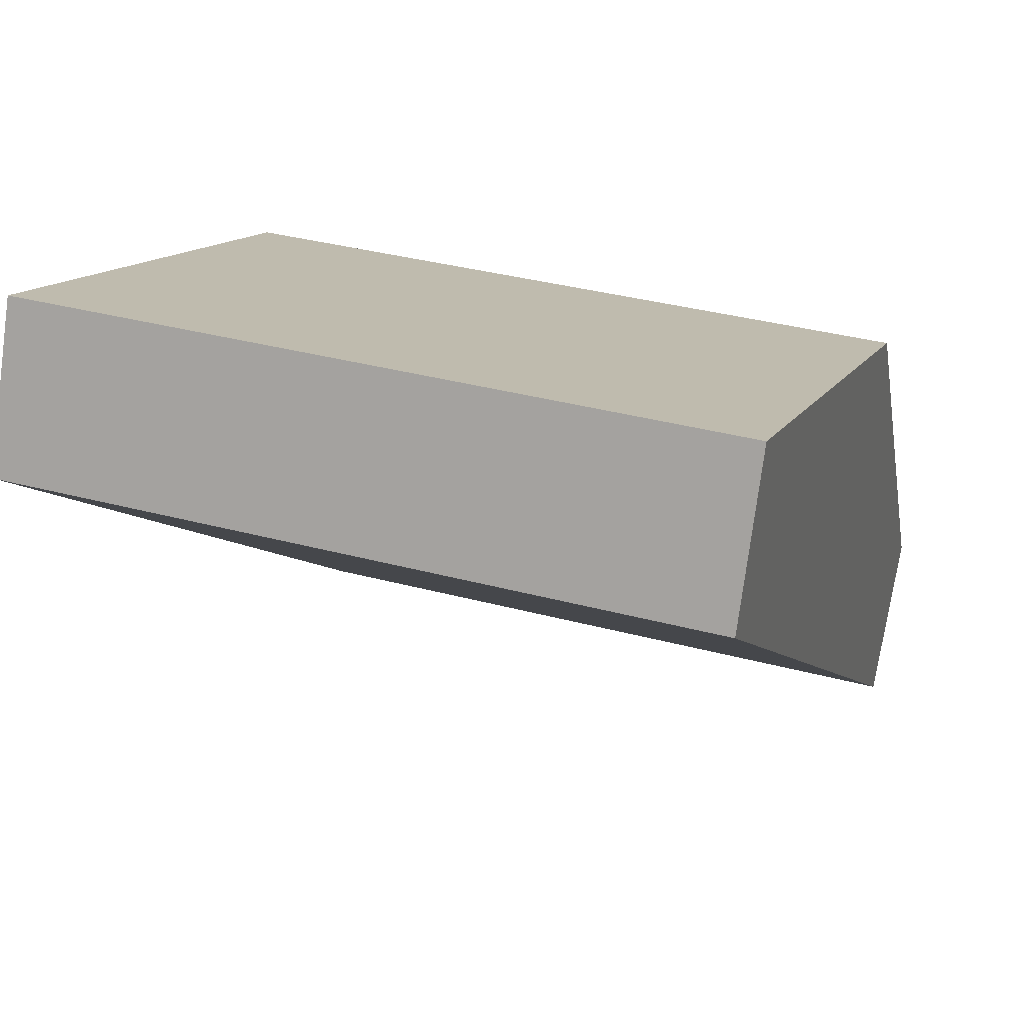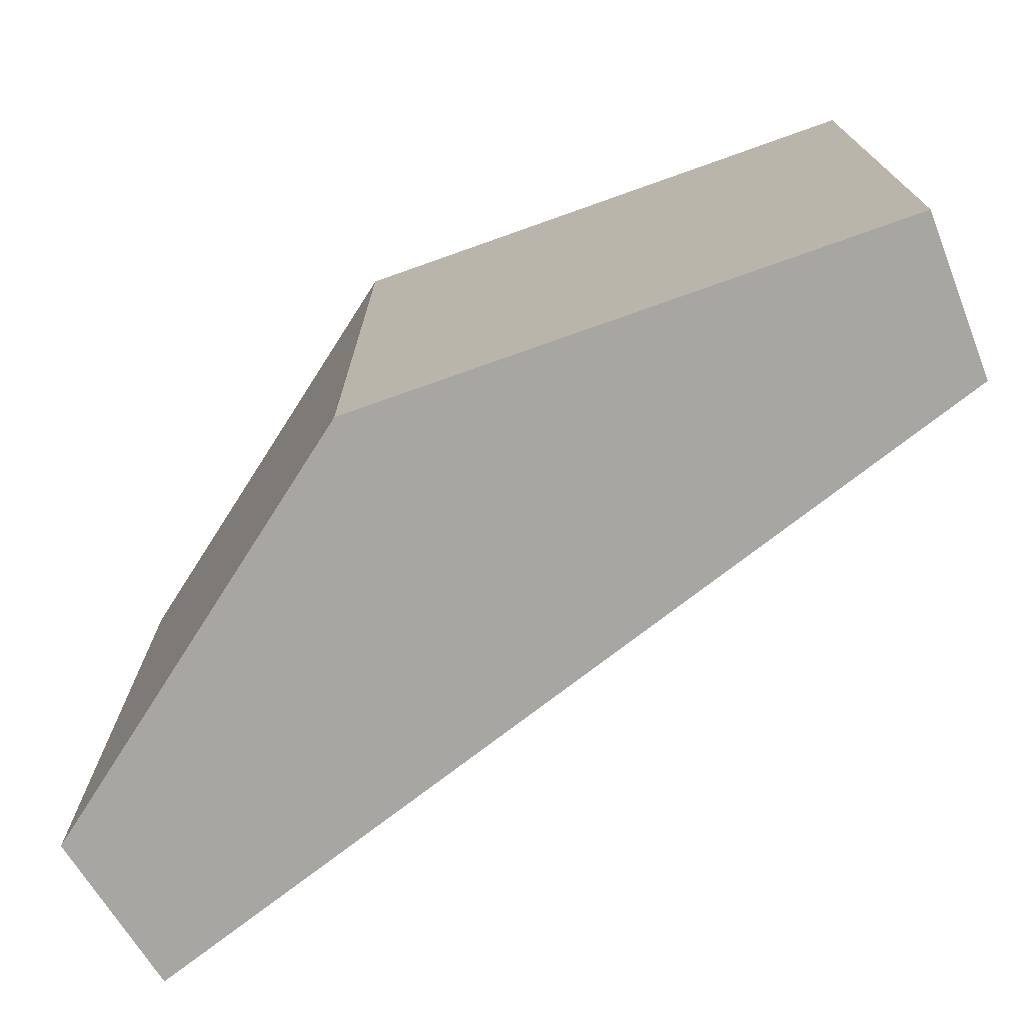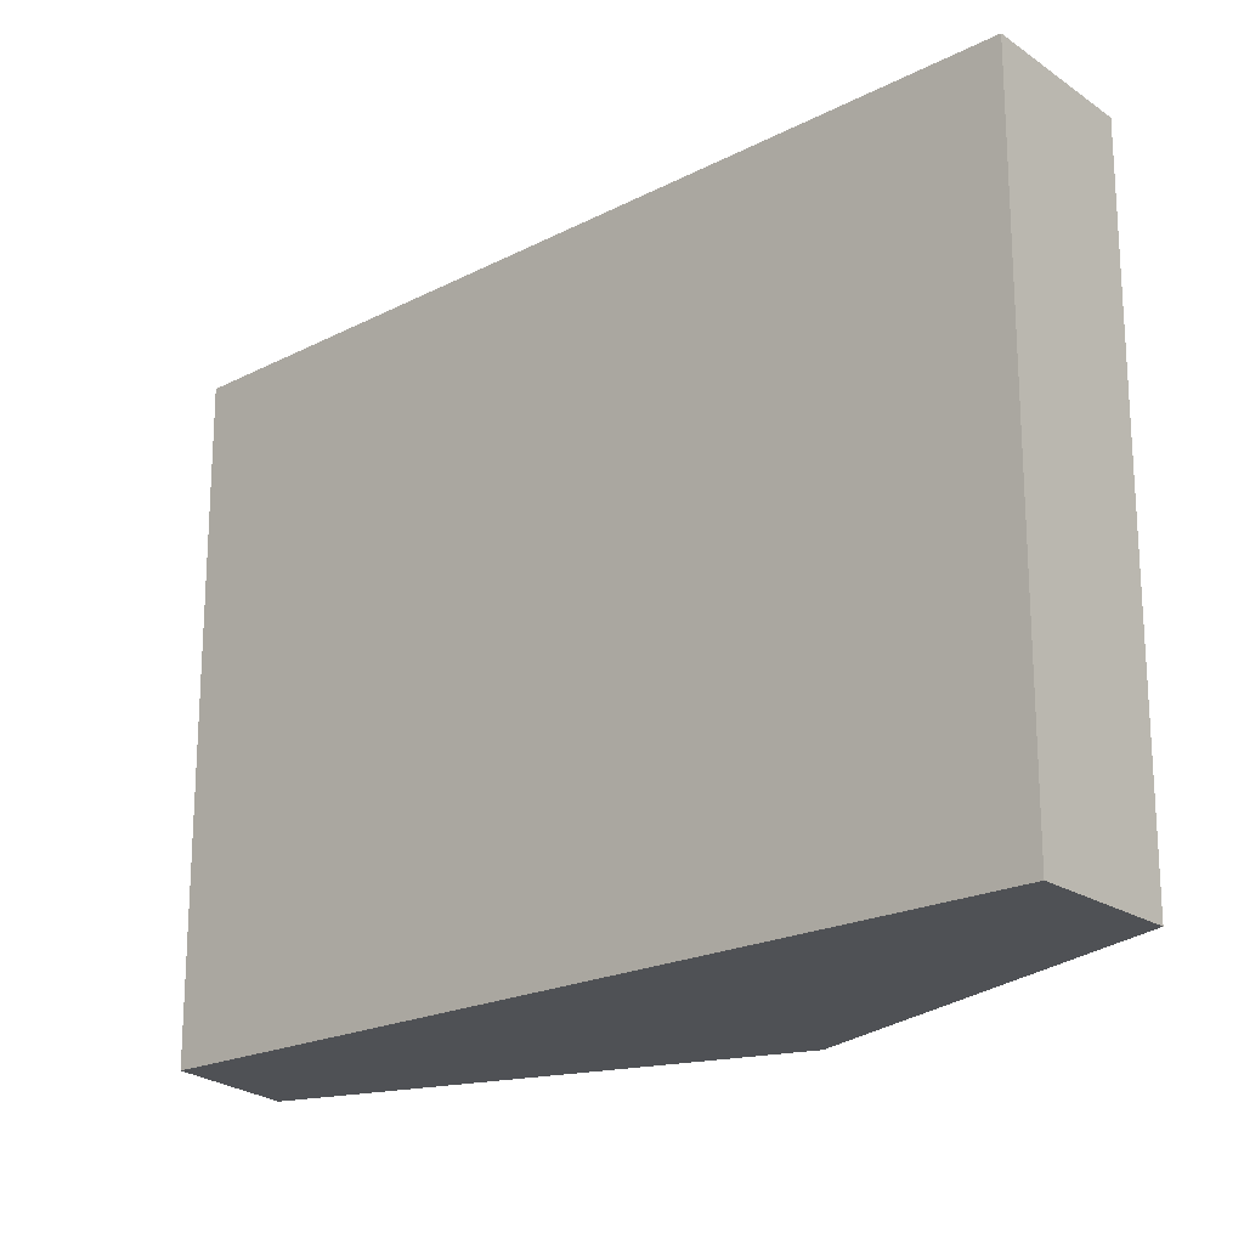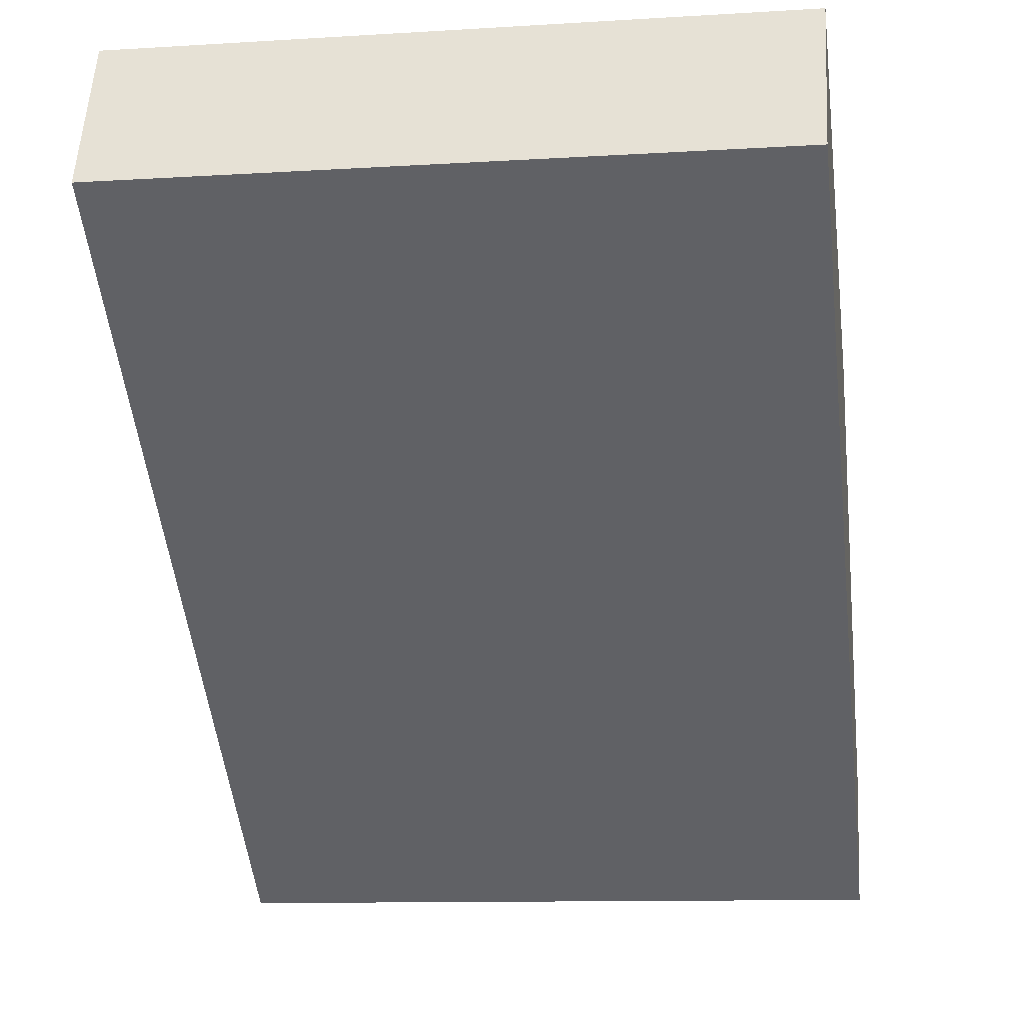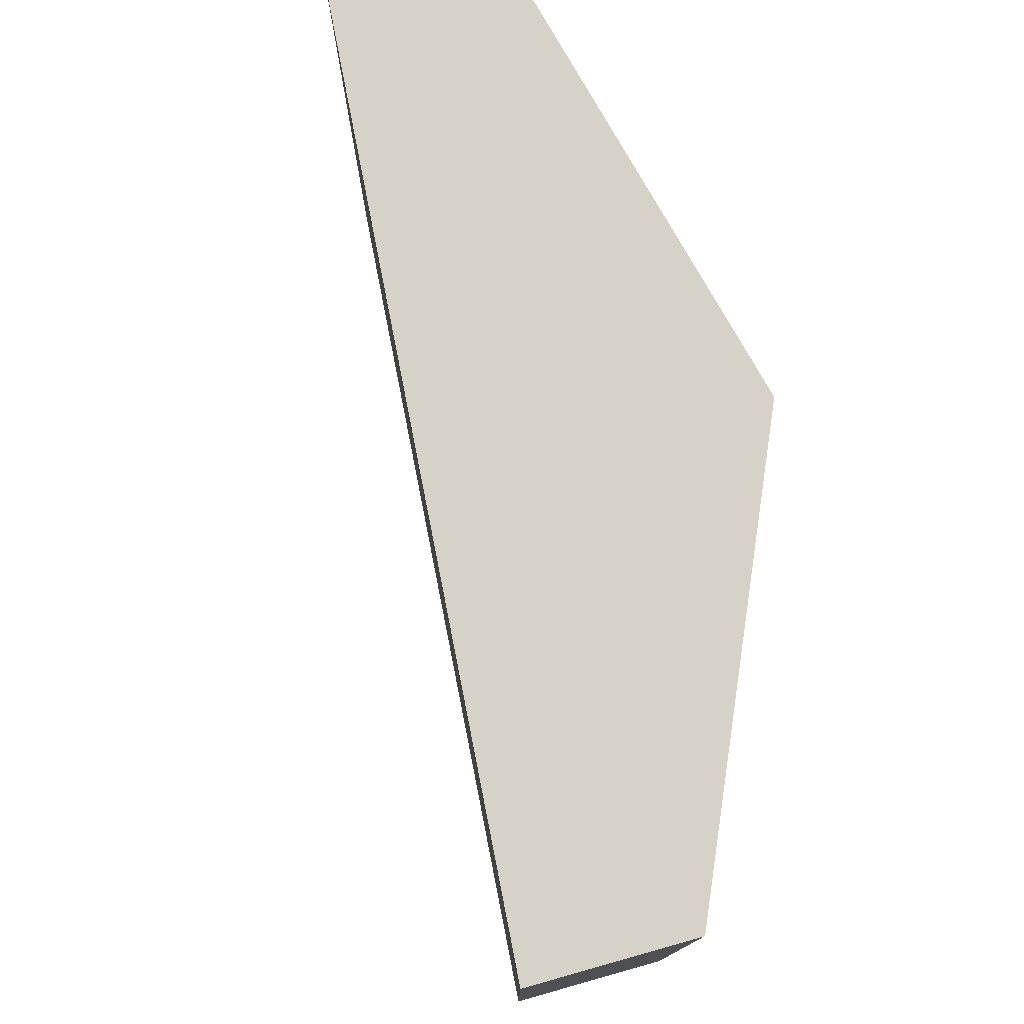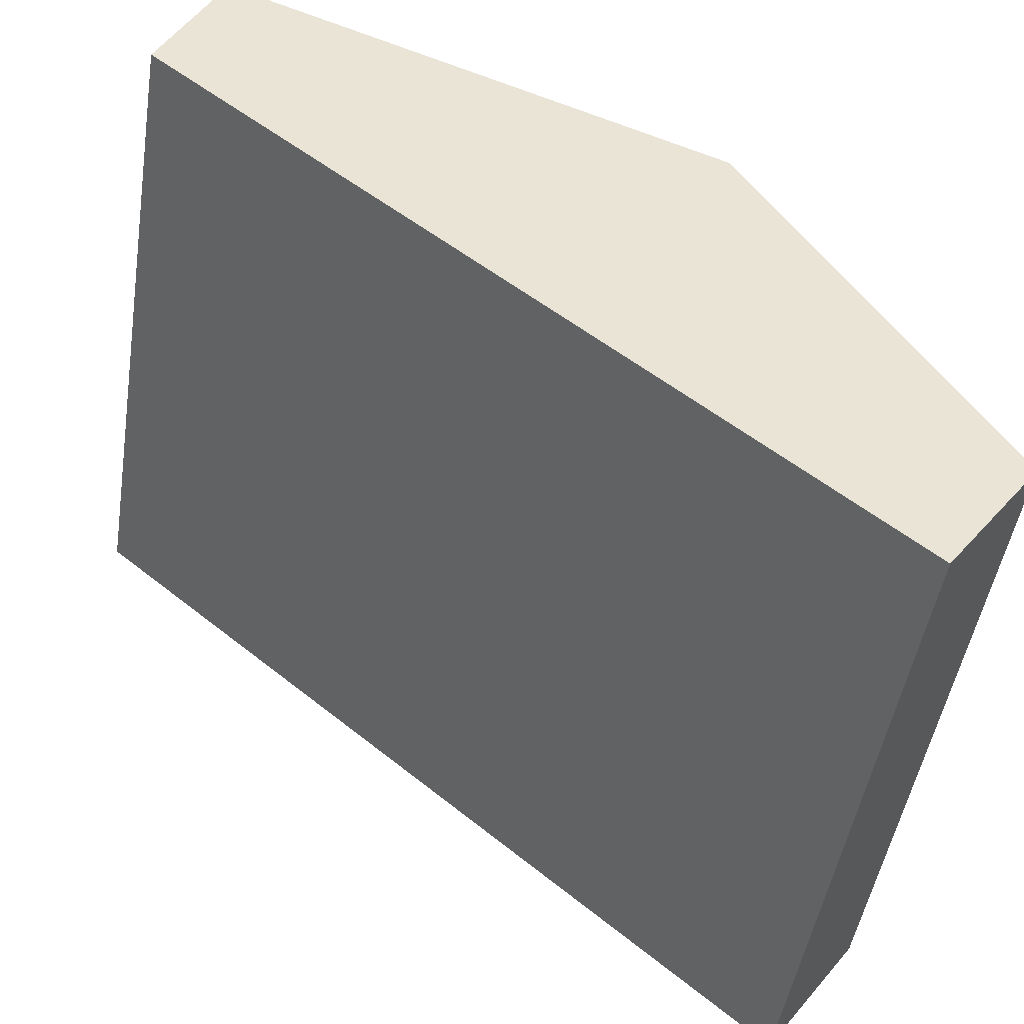
<metadata>
{"format":"obj","ext":"obj","renderer":"f3d","projection":"perspective","resolution":1024,"background":"white","views":[{"elev":35.4,"azim":109.6,"up":"+Z"},{"elev":-74.3,"azim":-2.3,"up":"+Y"},{"elev":-20.1,"azim":-176.6,"up":"+Y"},{"elev":-11.0,"azim":98.7,"up":"+Z"},{"elev":77.7,"azim":-141.3,"up":"+Y"},{"elev":-48.2,"azim":171.1,"up":"+Z"}]}
</metadata>
<code>
v  5.081 4.151 2.949
v  1.522 4.151 2.602
v  4.689 4.151 3.873
v  0.597 4.151 -0.834
v  0 4.151 2.542e-16
v  4.689 -2.372e-16 3.873
v  5.081 -1.806e-16 2.949
v  0.597 5.107e-17 -0.834
v  0 0 0
v  1.522 -1.593e-16 2.602
g defaultobject
f 1 2 3
f 2 1 4
f 2 4 5
f 6 1 3
f 1 6 7
f 7 4 1
f 4 7 8
f 8 5 4
f 5 8 9
f 9 2 5
f 2 9 10
f 10 3 2
f 3 10 6
f 10 7 6
f 7 10 8
f 8 10 9

</code>
